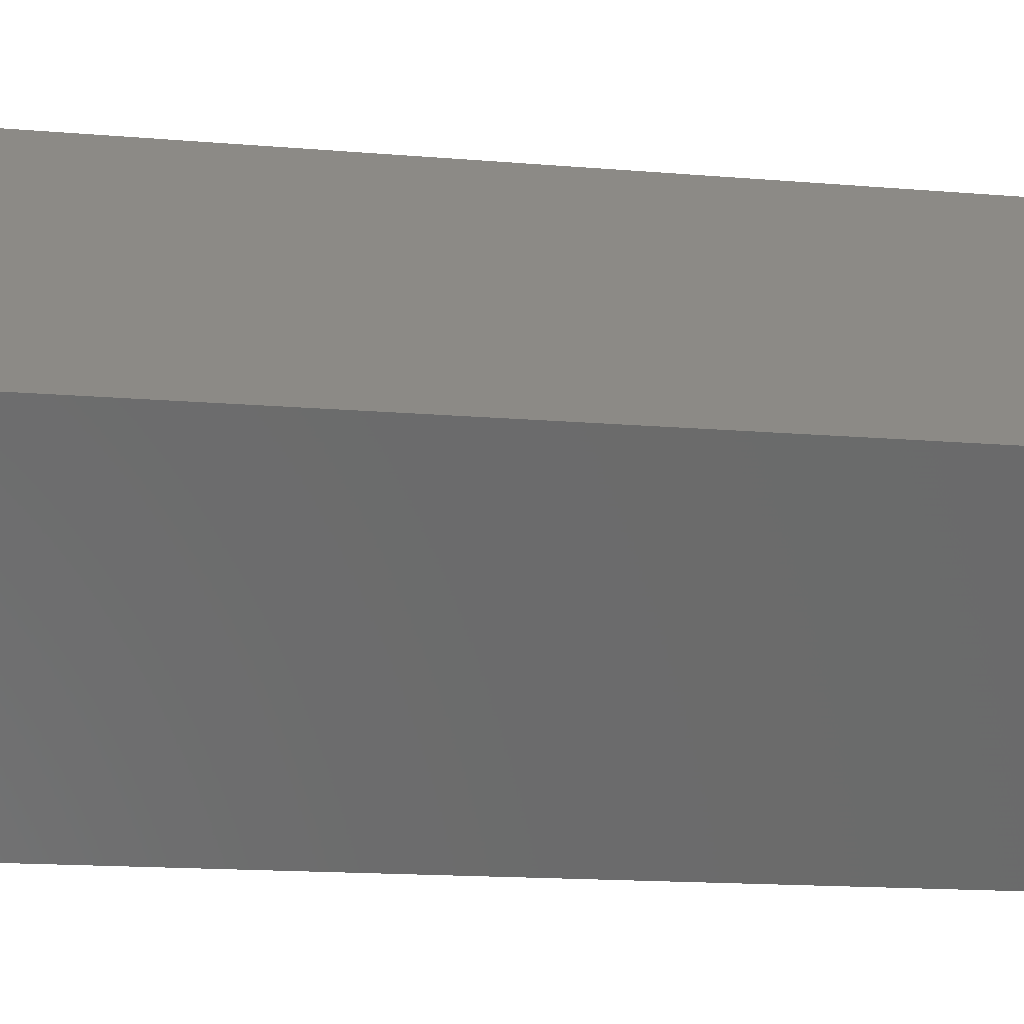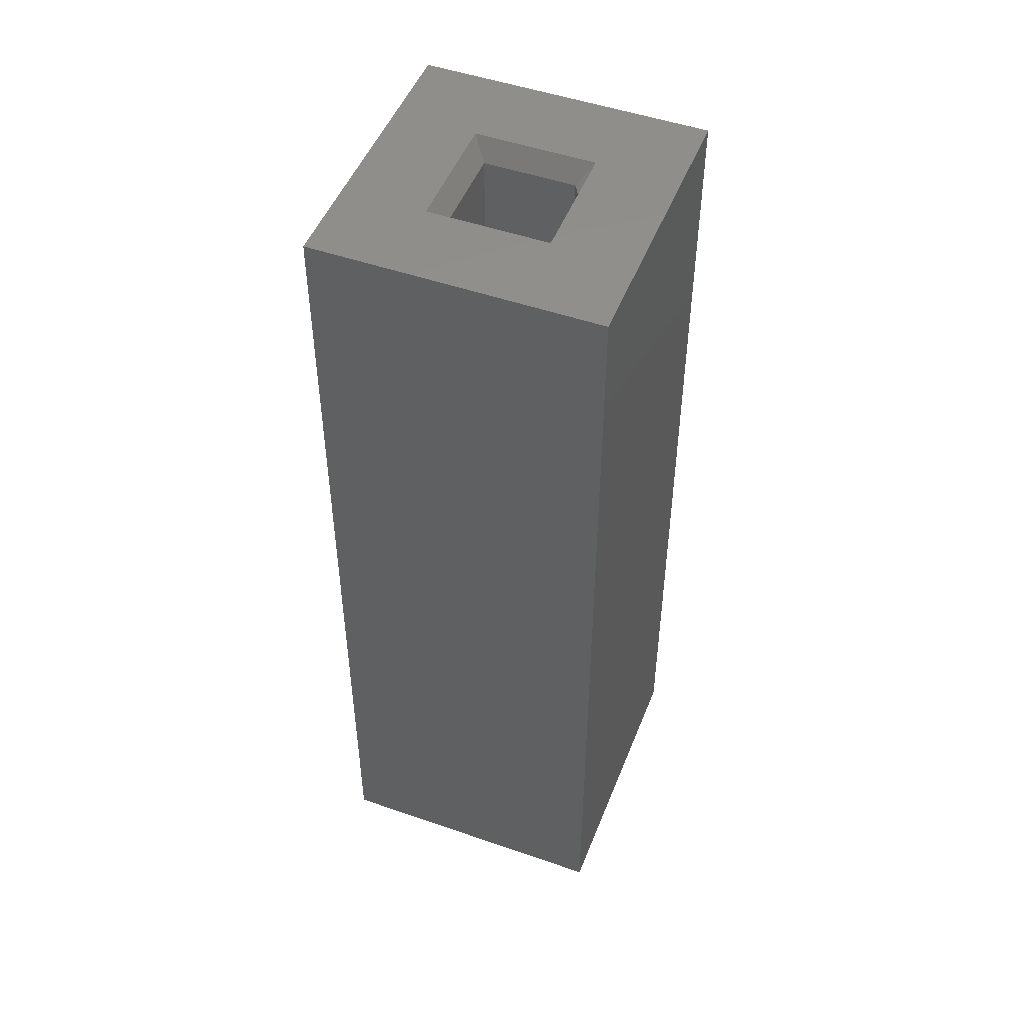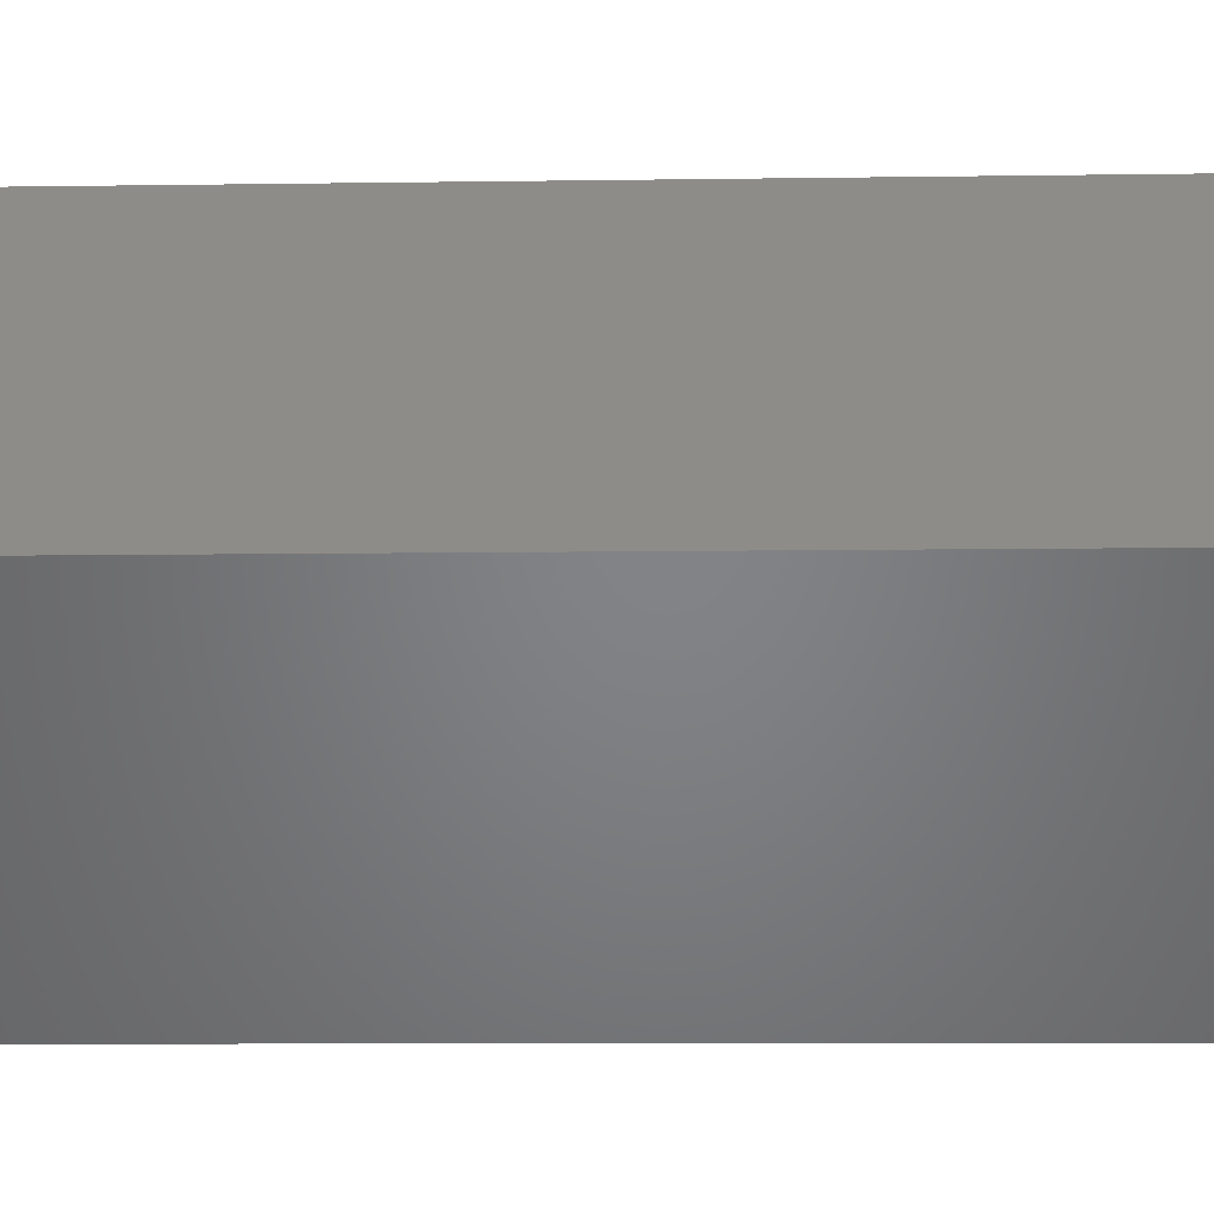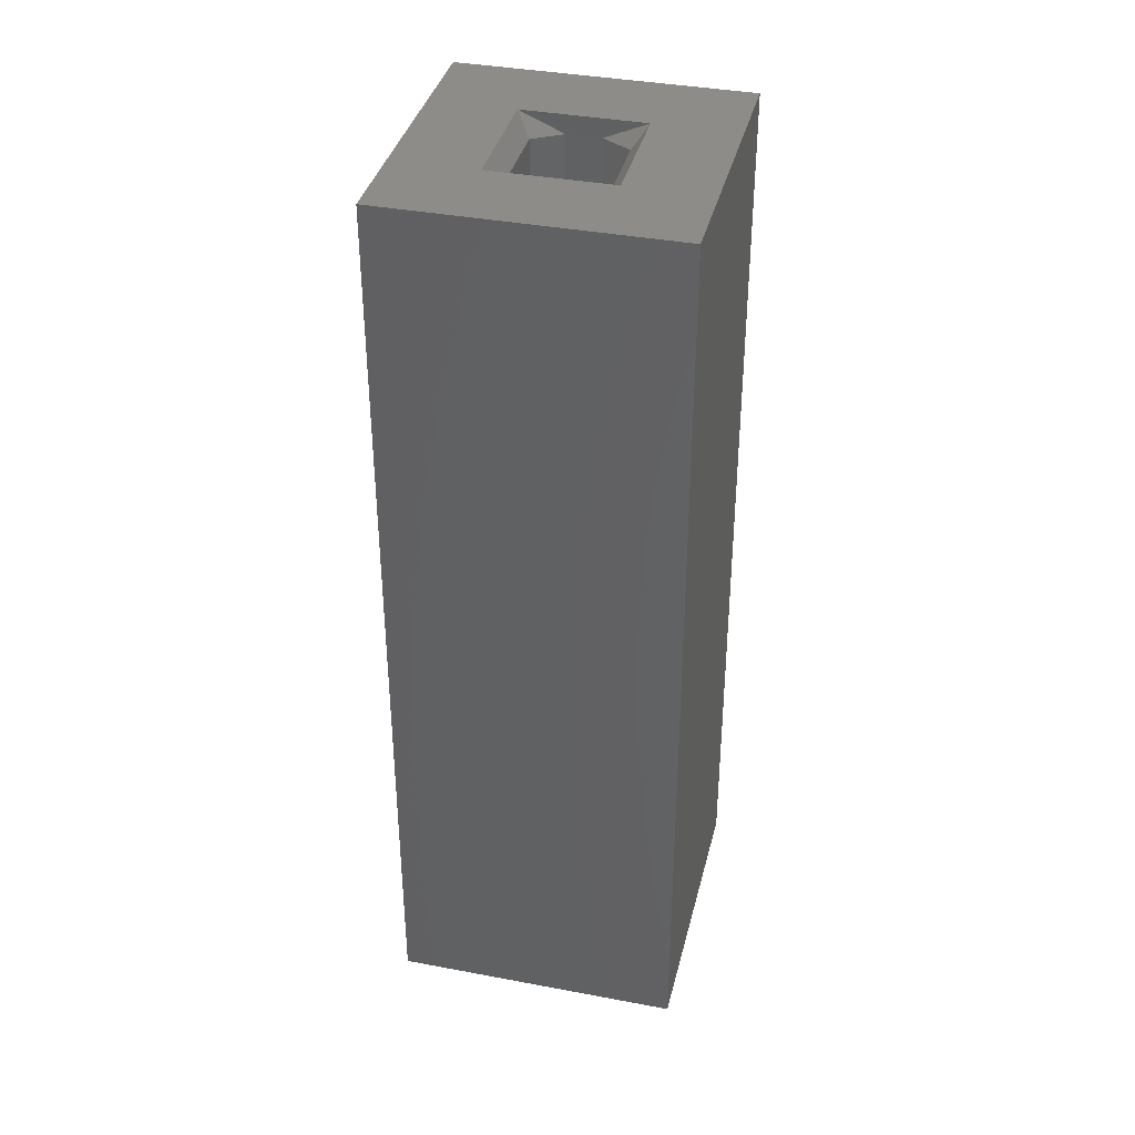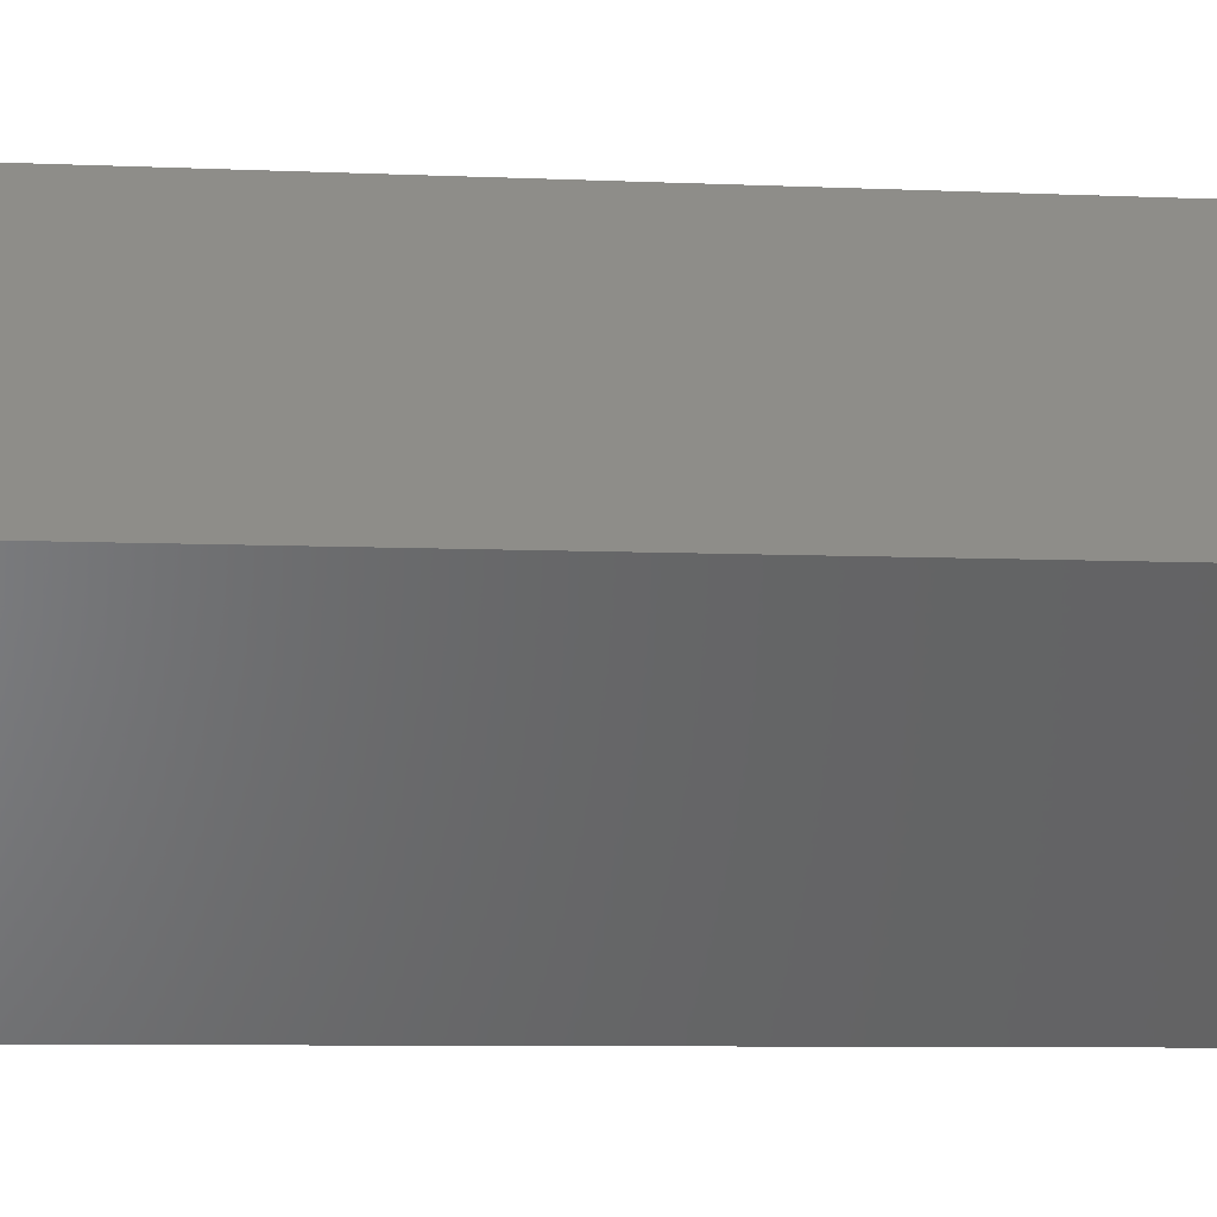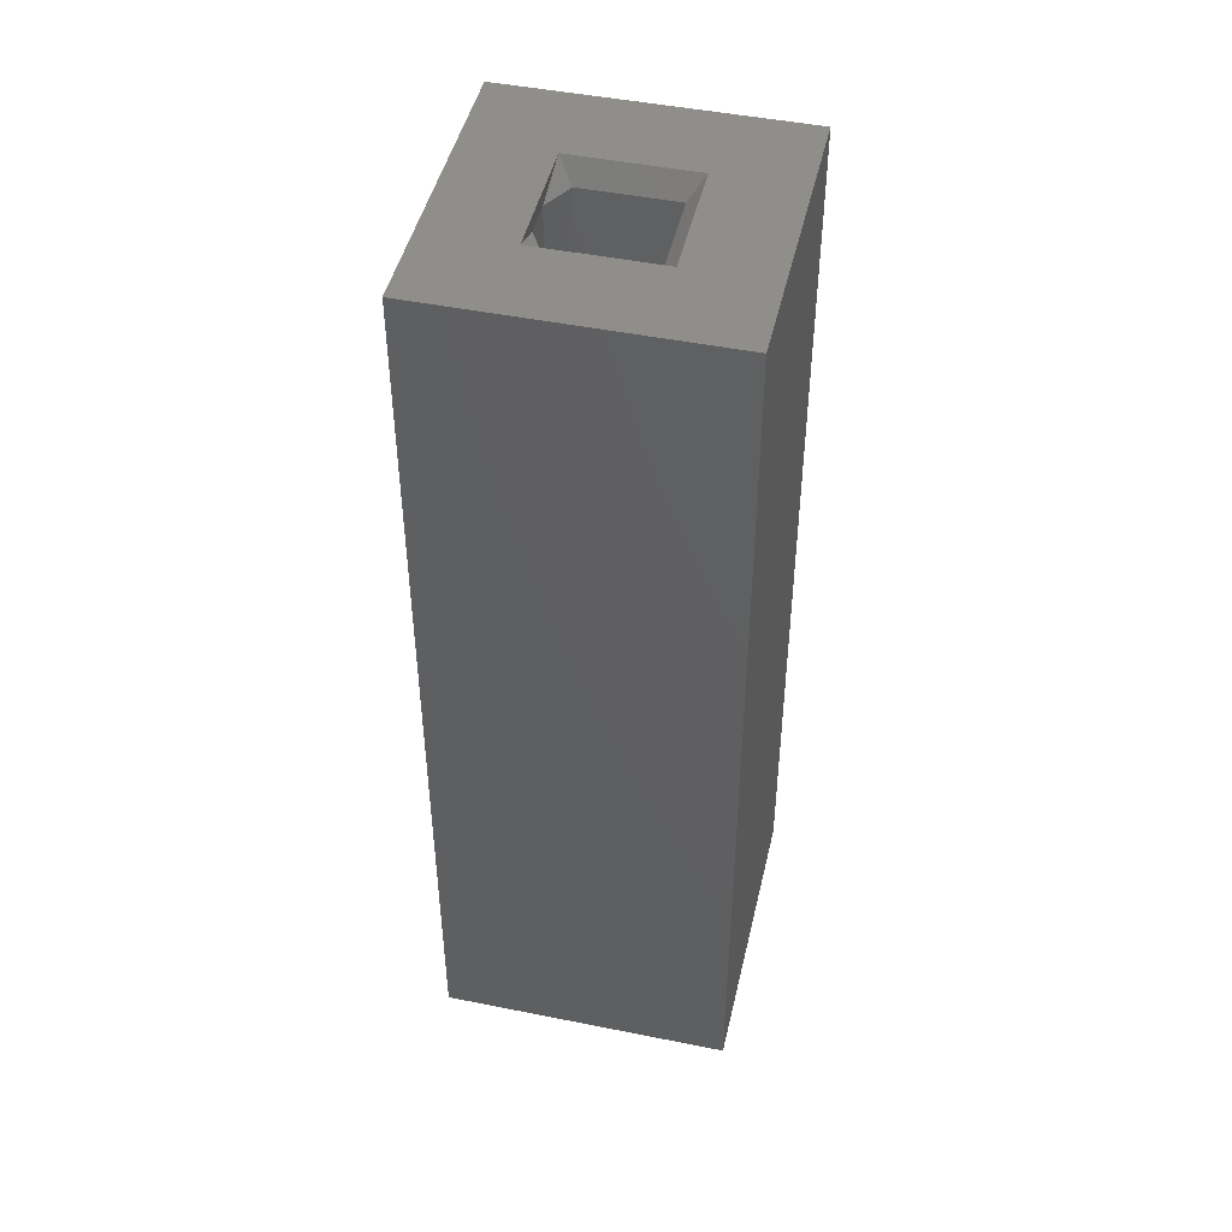
<metadata>
{"format":"stl","ext":"stl","renderer":"f3d","projection":"perspective","resolution":1024,"background":"white","views":[{"elev":-13.0,"azim":78.0,"up":"+Z"},{"elev":49.2,"azim":-23.9,"up":"+Y"},{"elev":-6.6,"azim":-87.0,"up":"+Z"},{"elev":37.5,"azim":-121.4,"up":"+Y"},{"elev":-6.7,"azim":81.9,"up":"+Z"},{"elev":46.7,"azim":147.9,"up":"+Y"}]}
</metadata>
<code>
# stl→obj: 28 verts, 56 faces
v -0.1994 0.04244 1.056
v -0.1994 0.04244 1.051
v -0.2094 0.04244 1.061
v -0.2036 0.04244 1.061
v -0.1894 0.04244 1.061
v -0.1952 0.04244 1.061
v -0.1994 0.04244 1.071
v -0.1994 0.04244 1.065
v -0.1994 -0.002556 1.051
v -0.2094 -0.002556 1.061
v -0.1894 -0.002556 1.061
v -0.1994 -0.002556 1.071
v -0.1994 -0.002556 1.056
v -0.2036 -0.002556 1.061
v -0.1952 -0.002556 1.061
v -0.1994 -0.002556 1.065
v -0.1994 -0.001556 1.064
v -0.2026 -0.001556 1.061
v -0.1994 -0.001556 1.057
v -0.1962 -0.001556 1.061
v -0.1966 -0.001556 1.062
v -0.1978 -0.001556 1.063
v -0.1962 0.04144 1.061
v -0.1966 0.04144 1.062
v -0.1978 0.04144 1.063
v -0.1994 0.04144 1.064
v -0.2026 0.04144 1.061
v -0.1994 0.04144 1.057
f 1 2 3
f 1 3 4
f 5 1 6
f 5 2 1
f 7 8 4
f 7 6 8
f 7 4 3
f 7 5 6
f 9 10 3
f 9 3 2
f 11 2 5
f 11 9 2
f 12 5 7
f 12 11 5
f 10 7 3
f 10 12 7
f 13 10 9
f 13 14 10
f 11 15 13
f 11 13 9
f 12 16 15
f 12 14 16
f 12 10 14
f 12 15 11
f 14 17 16
f 14 18 17
f 13 19 18
f 13 18 14
f 15 20 19
f 15 19 13
f 21 20 15
f 16 17 22
f 16 22 21
f 16 21 15
f 21 23 20
f 21 24 23
f 22 25 24
f 22 24 21
f 17 26 25
f 17 25 22
f 18 27 26
f 18 26 17
f 19 28 27
f 19 27 18
f 20 23 28
f 20 28 19
f 25 26 8
f 6 23 24
f 6 24 25
f 6 25 8
f 1 28 23
f 1 23 6
f 4 27 28
f 4 28 1
f 8 26 27
f 8 27 4

</code>
